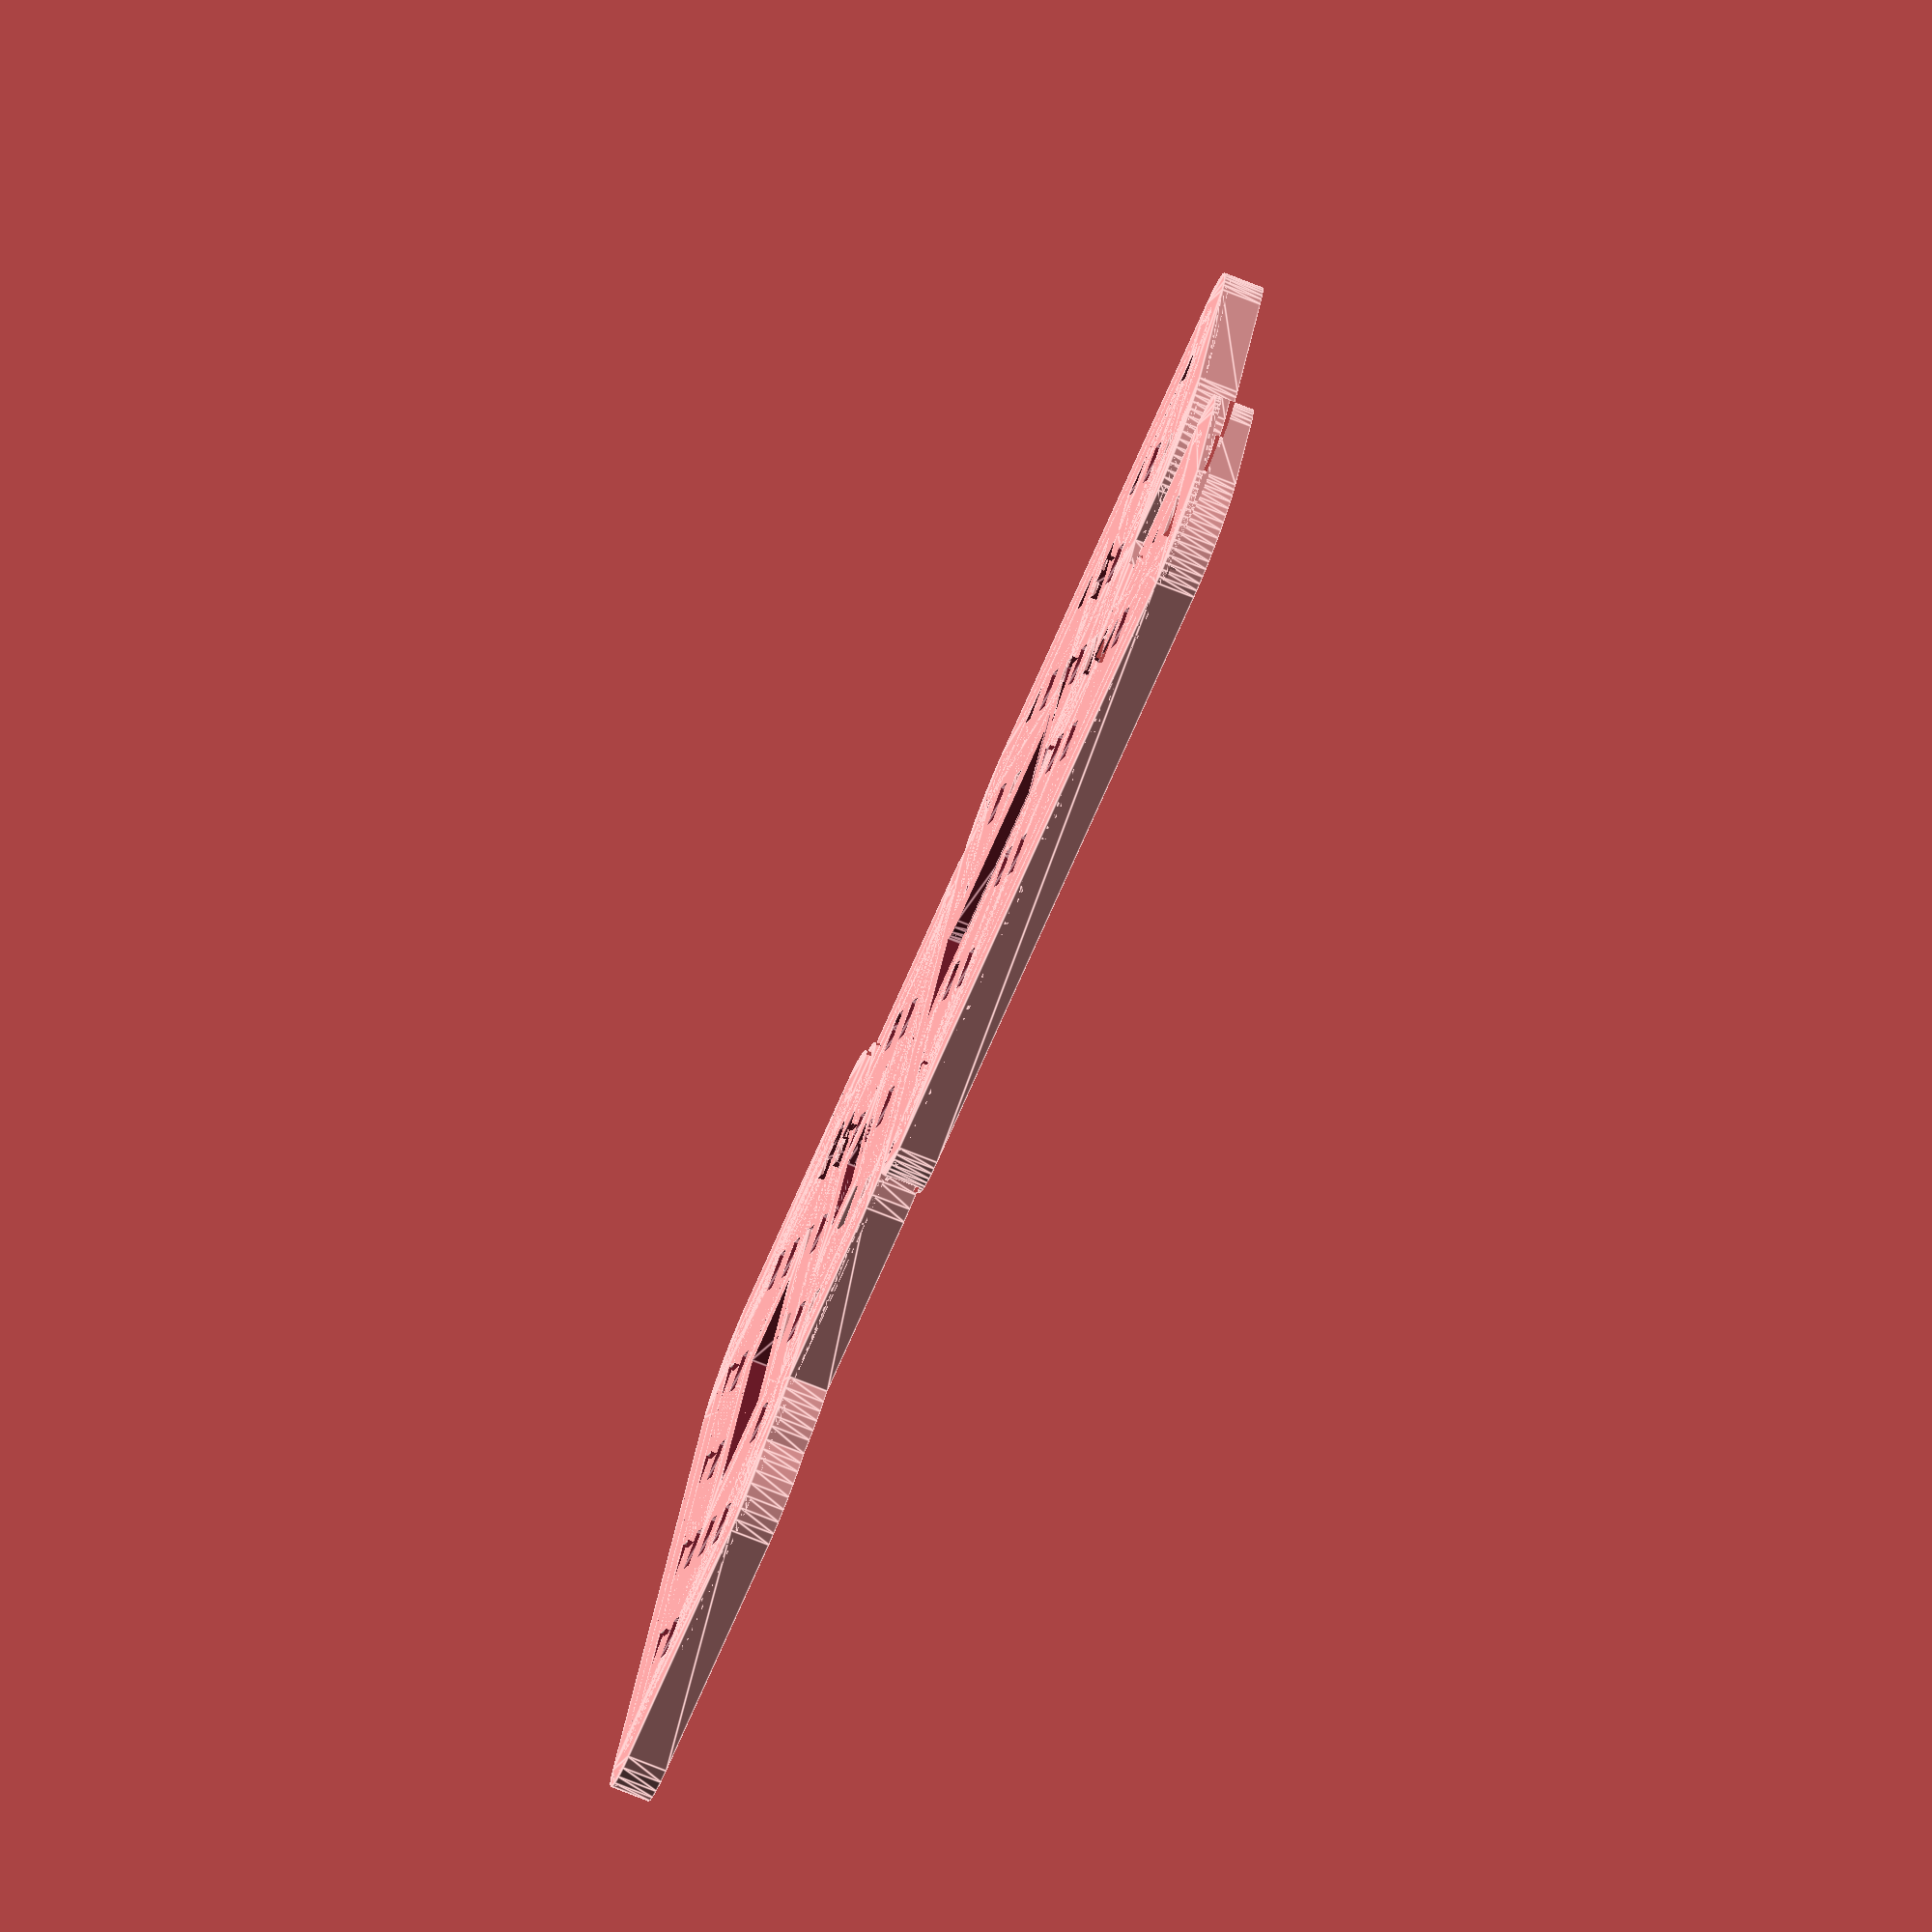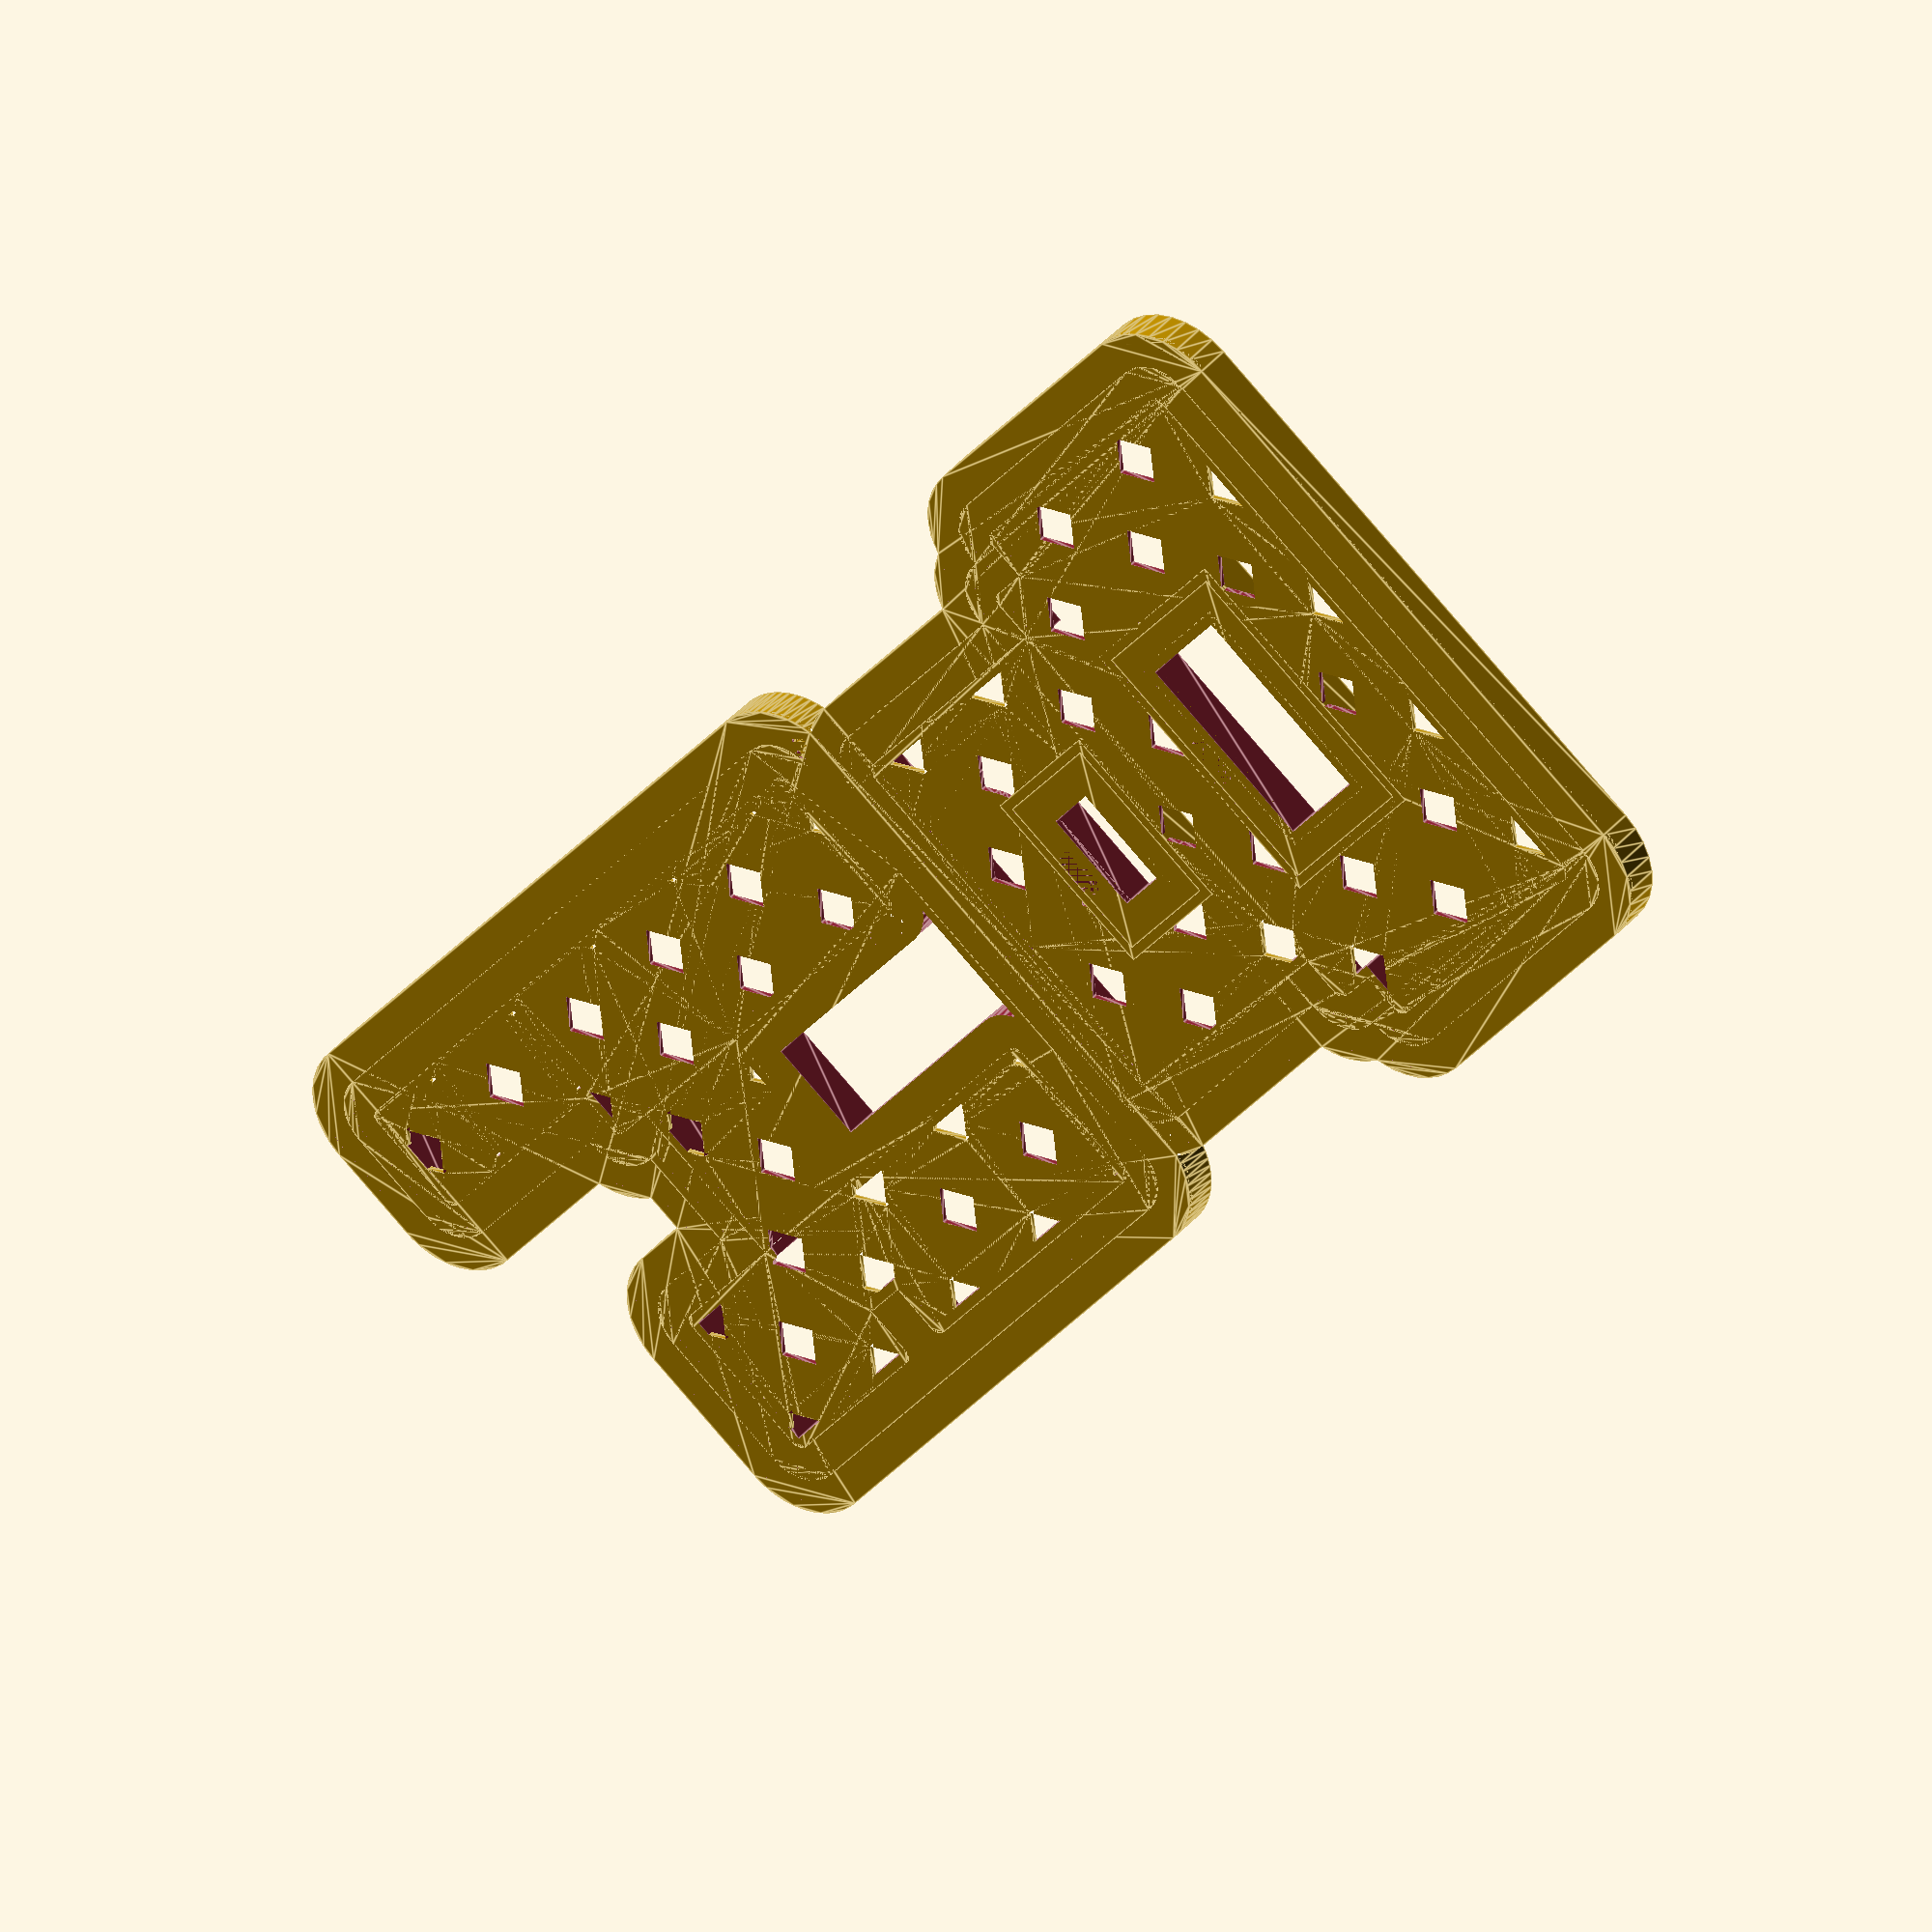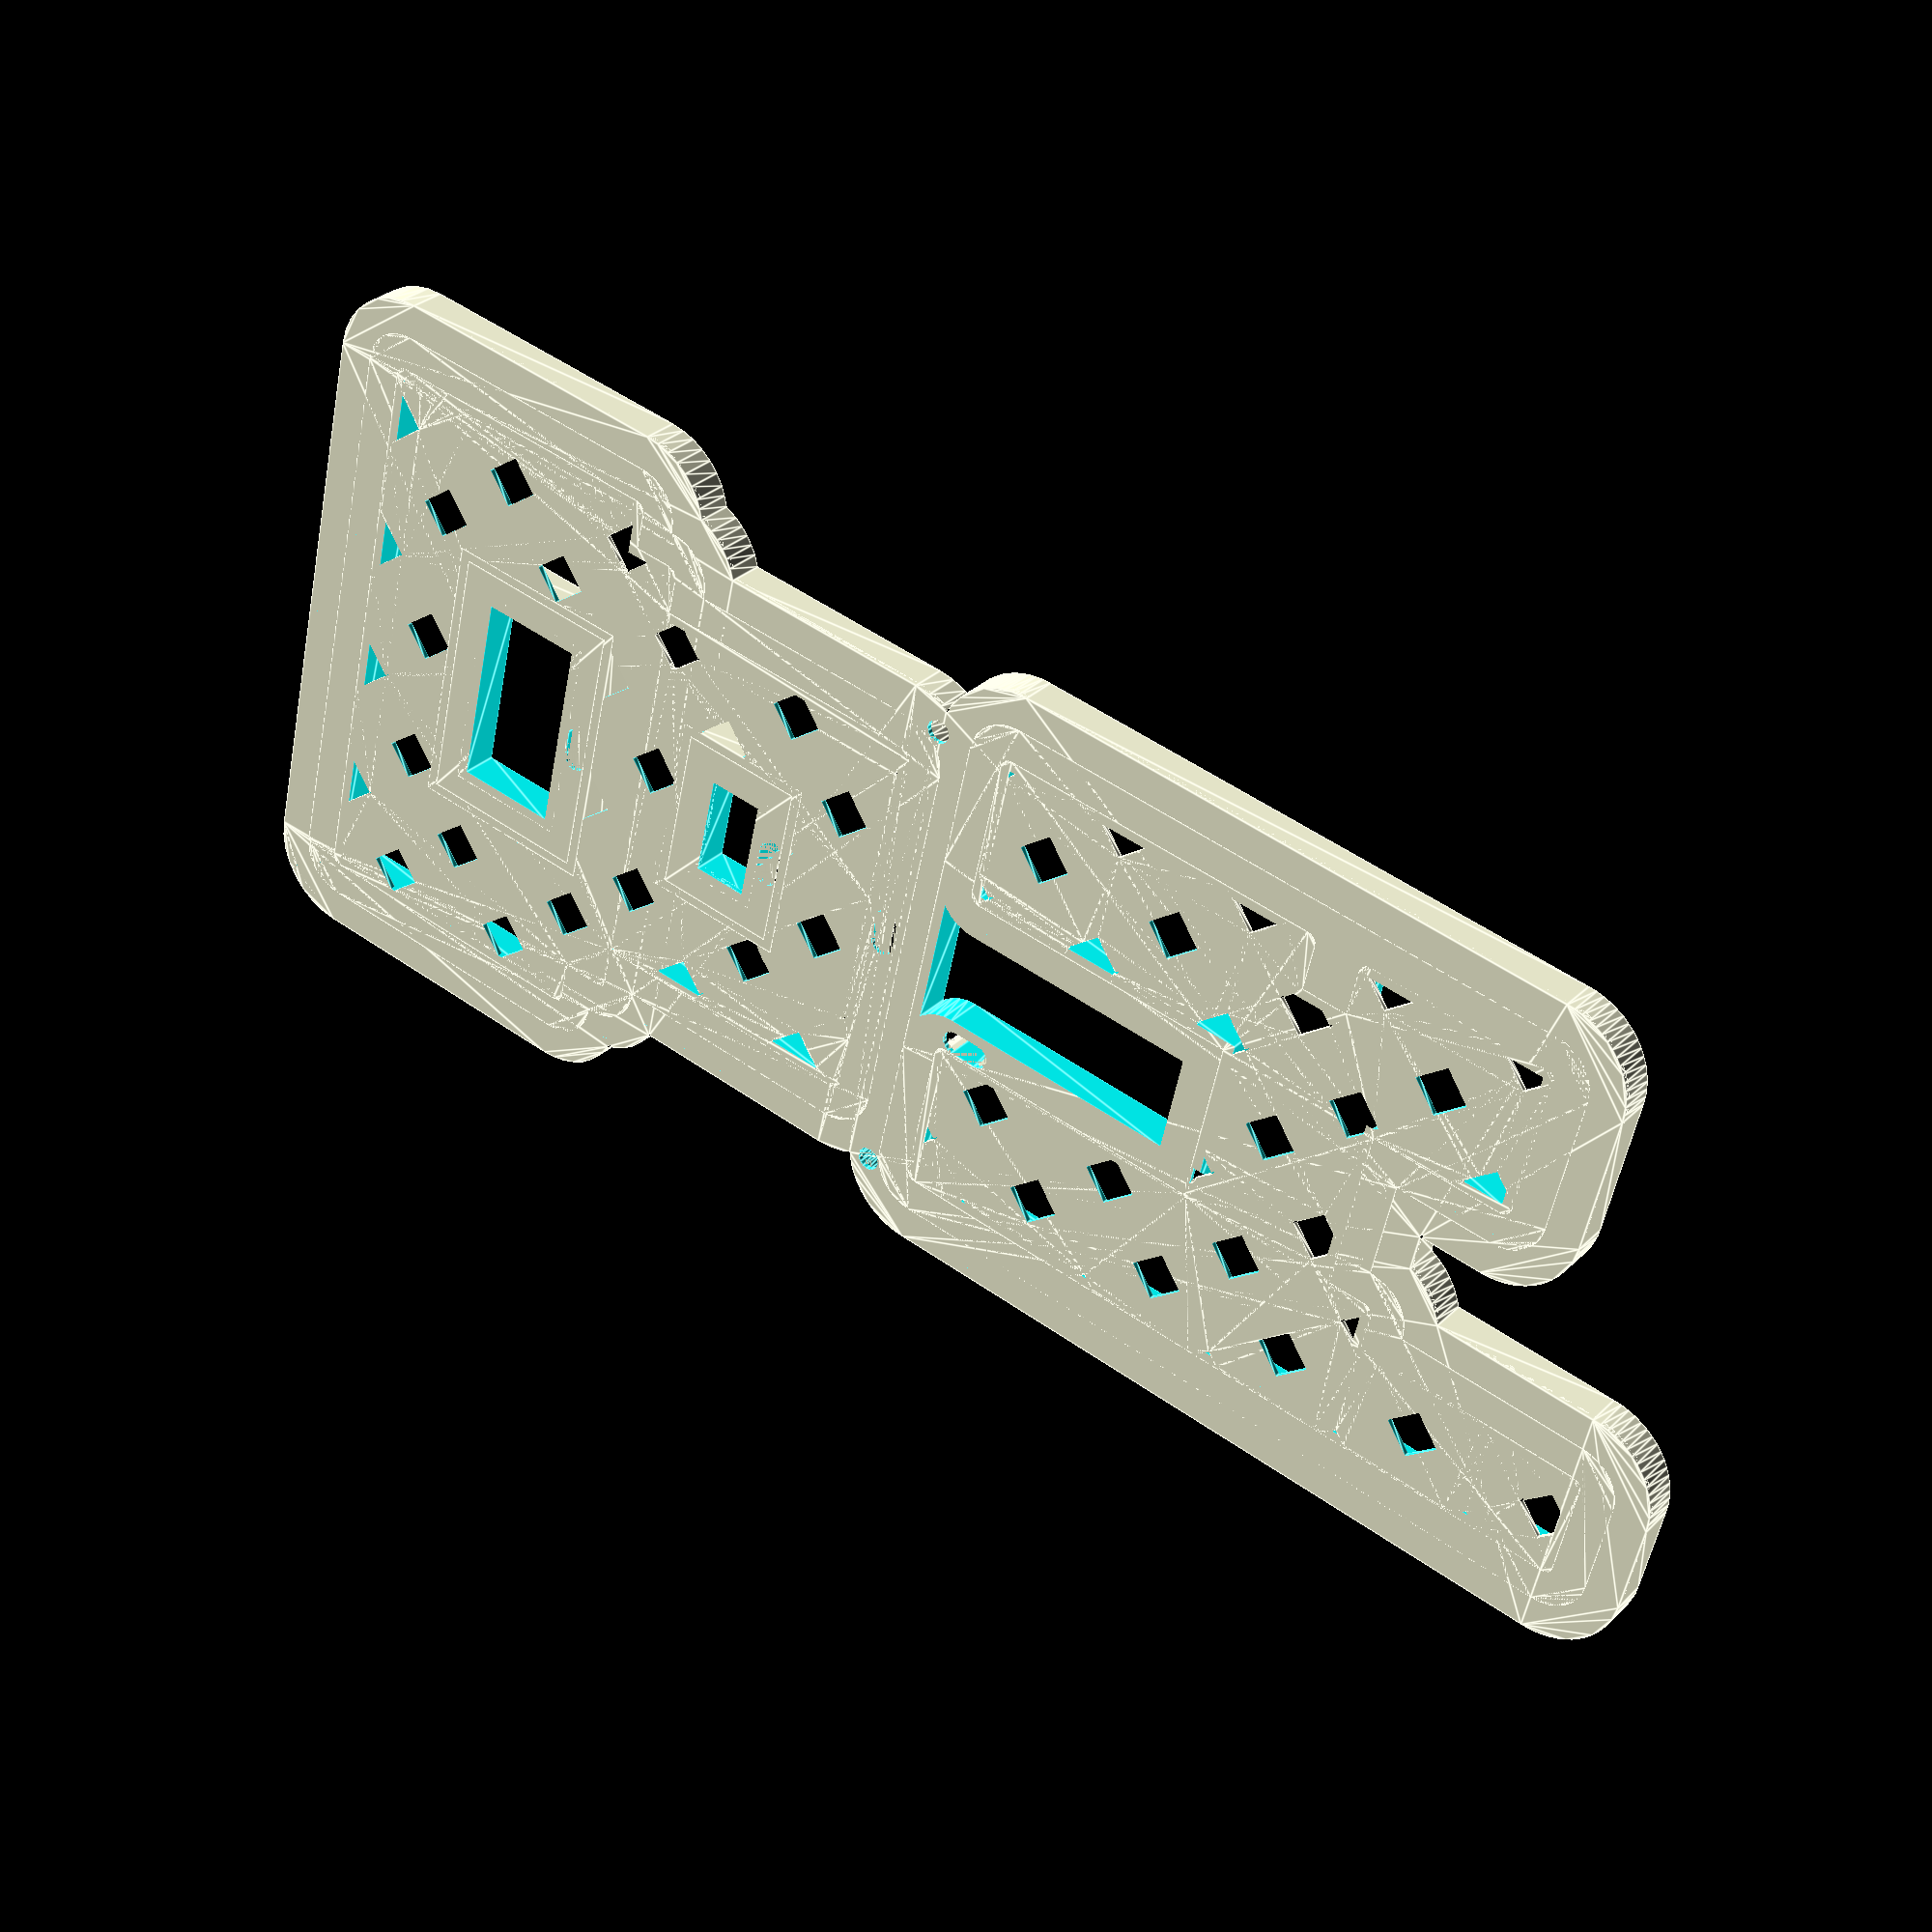
<openscad>
fudge = 0.1;

module outer(h)
{
  scale([25.4/90, -25.4/90, 1]) union()
  {
    difference()
    {
       linear_extrude(height=h)
         polygon([[-88.578375,-298.671729],[-91.553377,-298.570736],[-94.390905,-298.077980],[-97.232171,-297.426471],[-99.953355,-296.390480],[-102.598519,-295.199055],[-105.078375,-293.640482],[-107.454769,-291.967178],[-109.609695,-289.952984],[-111.623887,-287.813444],[-113.297205,-285.452984],[-114.855540,-282.973482],[-116.047215,-280.327988],[-117.083599,-277.605806],[-117.734715,-274.765490],[-118.211794,-271.928677],[-118.297215,-268.952994],[-118.297215,-3.203116],[-118.211524,-0.226038],[-117.734715,2.609381],[-117.083194,5.450592],[-116.047215,8.171879],[-114.855428,10.817796],[-113.297205,13.296876],[-111.623505,15.657665],[-109.609695,17.796874],[-107.454172,19.811453],[-105.078375,21.484371],[-102.598372,23.042949],[-99.953355,24.234372],[-96.828405,25.359371],[-97.984665,27.734371],[-99.672165,33.265617],[-100.234665,38.984363],[-100.234665,74.421847],[-100.234665,118.421827],[-104.172165,120.390577],[-107.057317,122.528308],[-109.734705,124.921825],[-112.022839,127.713684],[-114.047205,130.703072],[-116.141025,135.421820],[-119.786786,137.049186],[-122.828445,138.765569],[-126.462701,141.808770],[-129.703455,145.265564],[-132.158914,149.319570],[-134.109765,153.640561],[-135.172519,158.266121],[-135.672255,162.984306],[-135.672255,269.296757],[-135.109755,275.015506],[-133.422255,280.546753],[-130.703445,285.609251],[-127.047255,290.077988],[-122.609745,293.702996],[-117.547215,296.421737],[-112.015995,298.109231],[-106.297185,298.671729],[106.297185,298.671729],[112.015935,298.109231],[117.547215,296.421737],[122.609715,293.702996],[127.078485,290.077988],[130.703505,285.609251],[133.422255,280.546753],[135.109755,275.015506],[135.672255,269.296757],[135.672255,162.984306],[135.189315,158.266140],[134.140995,153.640561],[132.175174,149.319191],[129.703485,145.265564],[126.463069,141.776826],[122.828475,138.703068],[119.771681,137.001751],[116.109705,135.390569],[114.047205,130.703072],[112.021856,127.729966],[109.734675,124.953075],[107.056627,122.560517],[104.172165,120.421828],[100.265895,118.453078],[100.265895,38.984363],[99.703395,33.265617],[98.015895,27.734371],[96.859635,25.359371],[99.953415,24.234372],[102.598927,23.042544],[105.078435,21.484371],[107.454551,19.811003],[109.609695,17.796874],[111.623944,15.657237],[113.297205,13.296876],[114.855574,10.817492],[116.047215,8.171879],[117.083666,5.449489],[117.734715,2.609381],[118.211614,-0.226555],[118.297215,-3.203116],[118.297215,-123.640562],[118.297215,-148.484298],[118.297215,-215.796769],[118.211906,-218.772737],[117.734715,-221.609264],[117.083295,-224.450340],[116.047215,-227.171762],[114.855247,-229.818048],[113.297205,-232.296759],[111.623887,-234.657204],[109.609695,-236.796759],[107.455147,-238.810491],[105.078435,-240.484256],[102.598466,-242.042829],[99.953415,-243.234254],[97.232134,-244.270245],[94.390905,-244.921755],[91.553467,-245.414570],[88.578375,-245.515504],[35.421975,-245.515504],[32.462614,-245.414510],[29.640705,-244.921755],[26.799476,-244.270237],[24.078195,-243.234254],[21.432457,-242.042323],[18.953175,-240.484256],[16.576384,-238.810173],[14.421915,-236.796759],[12.408510,-234.657980],[10.734405,-232.296759],[9.175541,-229.815907],[7.984395,-227.171762],[6.949012,-224.452234],[6.296895,-221.609264],[5.819681,-218.771863],[5.734395,-215.796769],[5.734395,-192.359278],[-8.265645,-192.359278],[-9.280639,-194.531311],[-10.734405,-196.859278],[-12.408510,-199.220497],[-14.421915,-201.359275],[-16.576373,-203.372696],[-18.953175,-205.046773],[-21.279983,-206.499833],[-23.453205,-207.515521],[-23.453205,-268.952994],[-23.538626,-271.929776],[-24.015705,-274.765490],[-24.667125,-277.606566],[-25.703205,-280.327988],[-26.895173,-282.974272],[-28.453215,-285.452984],[-30.126533,-287.813429],[-32.140725,-289.952984],[-34.295678,-291.967002],[-36.671985,-293.640482],[-39.151954,-295.199055],[-41.797005,-296.390480],[-44.518275,-297.426471],[-47.359515,-298.077980],[-50.181323,-298.570796],[-53.140785,-298.671729]]);
       translate([0, 0, -fudge])
         linear_extrude(height=h+2*fudge)
           polygon([[-90.203385,-294.671732],[-88.578375,-294.671732],[-53.140785,-294.671732],[-50.586026,-294.622507],[-48.140775,-294.171732],[-45.656756,-293.632536],[-43.297005,-292.702982],[-40.992649,-291.716947],[-38.859495,-290.359234],[-36.786457,-288.917076],[-34.953225,-287.140485],[-33.192142,-285.307087],[-31.765725,-283.234237],[-30.392741,-281.102027],[-29.390715,-278.796739],[-28.461120,-276.452534],[-27.921945,-273.984242],[-27.471176,-271.524462],[-27.421965,-268.952994],[-27.421965,-204.859273],[-25.578195,-204.109273],[-23.273321,-203.122828],[-21.140685,-201.765524],[-19.067332,-200.322871],[-17.234415,-198.546775],[-15.473951,-196.713907],[-14.046915,-194.640527],[-12.673391,-192.506724],[-11.671905,-190.203029],[-10.953165,-188.359280],[9.703155,-188.359280],[9.703155,-215.796769],[9.752111,-218.367180],[10.203165,-220.828016],[10.742809,-223.297666],[11.671905,-225.640513],[12.673403,-227.944207],[14.046915,-230.078011],[15.473951,-232.151390],[17.234415,-233.984259],[19.067344,-235.760355],[21.140685,-237.203008],[23.273321,-238.560312],[25.578195,-239.546757],[27.937958,-240.476304],[30.421965,-241.015507],[32.867228,-241.466281],[35.421975,-241.515506],[88.578375,-241.515506],[91.148775,-241.466393],[93.609645,-241.015507],[96.093675,-240.476304],[98.453415,-239.546757],[100.757760,-238.560722],[102.890925,-237.203008],[104.964263,-235.760659],[106.797165,-233.984259],[108.558263,-232.150862],[109.984695,-230.078011],[111.357679,-227.945801],[112.359705,-225.640513],[113.289308,-223.296308],[113.828445,-220.828016],[114.279319,-218.367591],[114.328455,-215.796769],[114.328455,-148.484298],[114.328455,-123.640562],[114.328455,-3.203116],[114.279150,-0.631648],[113.828445,1.828132],[113.289589,4.295690],[112.359705,6.640629],[111.357904,8.945429],[109.984695,11.078127],[108.558308,13.150883],[106.797165,14.984375],[104.963824,16.761013],[102.890925,18.203123],[100.758086,19.576135],[98.453415,20.578122],[96.093439,21.492138],[93.609645,22.015622],[90.328395,22.546872],[92.956983,26.234139],[94.897043,30.327074],[96.099653,34.693969],[96.515895,39.203113],[96.515895,121.171825],[99.421064,122.334393],[102.155688,123.851469],[104.688007,125.689987],[106.986263,127.816878],[109.018694,130.199074],[110.753543,132.803509],[112.159050,135.597113],[113.203455,138.546819],[117.092696,139.991078],[120.698074,142.045169],[123.931150,144.646959],[126.703485,147.734313],[128.931769,151.233766],[130.567988,155.045847],[131.576648,159.069346],[131.922255,163.203056],[131.922255,269.515508],[131.418798,274.510878],[129.952451,279.314915],[127.595999,283.750496],[124.422225,287.640496],[120.532222,290.814259],[116.096636,293.170704],[111.292585,294.637046],[106.297185,295.140501],[-106.297185,295.140501],[-111.292564,294.637046],[-116.096625,293.170704],[-120.532226,290.814259],[-124.422225,287.640496],[-127.595577,283.750496],[-129.951326,279.314915],[-131.417533,274.510878],[-131.922255,269.515508],[-131.922255,163.203056],[-131.572850,159.077157],[-130.563034,155.062417],[-128.928128,151.258624],[-126.703455,147.765563],[-123.937279,144.681634],[-120.712147,142.080536],[-117.115485,140.025078],[-113.234715,138.578067],[-112.190909,135.614980],[-110.782840,132.808809],[-109.042646,130.193009],[-107.002466,127.801038],[-104.694440,125.666353],[-102.150705,123.822410],[-99.403400,122.302665],[-96.484665,121.140577],[-96.484665,74.640597],[-96.484665,39.203113],[-96.061429,34.691724],[-94.851079,30.323969],[-92.902824,26.231726],[-90.265875,22.546872],[-93.609645,22.015622],[-96.093416,21.492138],[-98.453415,20.578122],[-100.757554,19.576450],[-102.890985,18.203123],[-104.963486,16.761385],[-106.797195,14.984375],[-108.557974,13.151198],[-109.984695,11.078127],[-111.357825,8.945654],[-112.359705,6.640629],[-113.289281,4.296489],[-113.828415,1.828132],[-114.279026,-0.631513],[-114.328395,-3.203116],[-114.328395,-268.952994],[-114.279397,-271.523817],[-113.828415,-273.984242],[-113.289619,-276.451971],[-112.359705,-278.796739],[-111.357904,-281.101433],[-109.984695,-283.234237],[-108.558277,-285.307087],[-106.797195,-287.140485],[-104.963925,-288.917249],[-102.890985,-290.359234],[-100.757666,-291.716947],[-98.453415,-292.702982],[-96.093652,-293.632536],[-93.609645,-294.171732],[-90.203385,-294.671732]]);
    }
  }
}

module separator(h)
{
  scale([25.4/90, -25.4/90, 1]) union()
  {
    difference()
    {
       linear_extrude(height=h)
         polygon([[-88.594020,-285.812367],[-91.875300,-285.468619],[-95.031540,-284.499868],[-97.937790,-282.968619],[-100.500300,-280.874869],[-102.562830,-278.312371],[-104.125320,-275.437372],[-105.094020,-272.281125],[-105.406620,-268.999877],[-105.406620,-3.249999],[-105.094020,0.031250],[-104.125320,3.187498],[-102.562830,6.093747],[-100.500300,8.624996],[-97.937790,10.718745],[-95.031540,12.281244],[-91.875300,13.218744],[-88.594020,13.562494],[-40.375140,13.562494],[-40.375140,13.593744],[41.406360,13.593744],[41.406360,13.562494],[70.843920,13.562494],[88.562730,13.562494],[91.843980,13.218744],[95.000250,12.281244],[97.906500,10.718745],[100.469010,8.624996],[102.531510,6.093747],[104.094030,3.187498],[105.062790,0.031250],[105.375270,-3.249999],[105.375270,-123.687444],[105.375270,-148.531180],[105.375270,-215.843651],[105.062790,-219.124899],[104.094030,-222.281147],[102.531510,-225.156145],[100.469010,-227.718643],[97.906500,-229.812393],[95.000250,-231.343642],[91.843980,-232.312393],[88.562730,-232.656141],[35.406330,-232.656141],[32.125080,-232.312393],[29.000070,-231.343642],[26.093790,-229.812393],[23.531280,-227.718643],[21.437550,-225.156145],[19.906290,-222.281147],[18.937530,-219.124899],[18.625020,-215.843651],[18.625020,-179.499918],[-18.656340,-179.499918],[-18.656340,-180.406167],[-18.968820,-183.687415],[-19.937580,-186.843663],[-21.468840,-189.718661],[-23.562600,-192.281160],[-26.125110,-194.374910],[-29.031360,-195.906158],[-32.156370,-196.874909],[-35.437620,-197.218660],[-36.375120,-197.218660],[-36.375120,-268.999877],[-36.687630,-272.281125],[-37.656390,-275.437372],[-39.187650,-278.312371],[-41.281380,-280.874869],[-43.843890,-282.968619],[-46.750170,-284.499868],[-49.875180,-285.468619],[-53.156430,-285.812367],[-88.594020,-285.812367]]);
       translate([0, 0, -fudge])
         linear_extrude(height=h+2*fudge)
           polygon([[-88.594020,-281.749870],[-53.156430,-281.749870],[-50.591045,-281.486628],[-48.202280,-280.740885],[-46.041187,-279.563821],[-44.158819,-278.006613],[-42.606227,-276.120436],[-41.434463,-273.956470],[-40.694580,-271.565891],[-40.437630,-268.999877],[-40.437630,-193.156161],[-35.437620,-193.156161],[-32.872240,-192.892913],[-30.483480,-192.147167],[-28.322392,-190.970101],[-26.440028,-189.412892],[-24.887440,-187.526717],[-23.715680,-185.362753],[-22.975799,-182.972177],[-22.718850,-180.406167],[-22.718850,-175.437419],[22.687530,-175.437419],[22.687530,-215.843651],[22.944480,-218.409665],[23.684363,-220.800244],[24.856127,-222.964211],[26.408719,-224.850387],[28.291087,-226.407596],[30.452180,-227.584660],[32.840945,-228.330402],[35.406330,-228.593645],[88.562730,-228.593645],[91.062285,-228.347618],[93.443105,-227.625085],[95.638186,-226.453777],[97.580529,-224.861422],[99.172888,-222.919085],[100.344200,-220.724010],[101.066734,-218.343198],[101.312760,-215.843651],[101.312760,-148.531180],[101.312760,-123.687444],[101.312760,-3.249999],[101.066734,-0.750451],[100.344200,1.630360],[99.172889,3.825435],[97.580529,5.767773],[95.638186,7.360128],[93.443105,8.531436],[91.062286,9.253969],[88.562730,9.499995],[70.843920,9.499995],[35.406330,9.499995],[32.840945,9.236753],[30.452180,8.491010],[28.291087,7.313946],[26.408719,5.756737],[24.856127,3.870561],[23.684363,1.706595],[22.944480,-0.683984],[22.687530,-3.249999],[22.687530,-96.781206],[-22.718850,-96.781206],[-22.718850,-3.249999],[-22.975799,-0.683988],[-23.715680,1.706588],[-24.887440,3.870552],[-26.440028,5.756727],[-28.322392,7.313936],[-30.483480,8.491002],[-32.872240,9.236747],[-35.437620,9.499995],[-88.594020,9.499995],[-91.093571,9.253964],[-93.474386,8.531428],[-95.669462,7.360117],[-97.611800,5.767762],[-99.204155,3.825426],[-100.375463,1.630353],[-101.097995,-0.750455],[-101.344020,-3.249999],[-101.344020,-268.999877],[-101.097995,-271.499420],[-100.375463,-273.880229],[-99.204155,-276.075301],[-97.611800,-278.017637],[-95.669462,-279.609992],[-93.474385,-280.781303],[-91.093571,-281.503839],[-88.594020,-281.749870]]);
       translate([0, 0, -fudge])
         linear_extrude(height=h+2*fudge)
           polygon([[-18.656340,-92.718706],[18.625020,-92.718706],[18.625020,-3.249999],[18.937530,0.031250],[19.906290,3.187498],[21.437550,6.093747],[23.531280,8.624996],[24.593790,9.562495],[-24.625080,9.562495],[-23.562600,8.624996],[-21.468840,6.093747],[-19.937580,3.187498],[-18.968820,0.031250],[-18.656340,-3.249999],[-18.656340,-92.718706]]);
    }
    difference()
    {
       linear_extrude(height=h)
         polygon([[-70.875240,22.406240],[-74.205622,22.744472],[-77.307500,23.709099],[-80.114560,25.233804],[-82.560484,27.252274],[-84.578959,29.698191],[-86.103669,32.505241],[-87.068298,35.607110],[-87.406530,38.937481],[-87.406530,74.374965],[-87.406530,128.687441],[-88.594020,128.687441],[-91.924407,129.025668],[-95.026290,129.990291],[-97.833354,131.514995],[-100.279284,133.533464],[-102.297763,135.979382],[-103.822476,138.786435],[-104.787107,141.888306],[-105.125340,145.218681],[-105.125340,146.406182],[-106.312830,146.406182],[-109.643207,146.744420],[-112.745081,147.709050],[-115.552135,149.233757],[-117.998055,151.252227],[-120.016526,153.698143],[-121.541232,156.505191],[-122.505858,159.607056],[-122.844090,162.937423],[-122.844090,269.249875],[-122.526514,272.493487],[-121.590906,275.583495],[-120.073142,278.433042],[-118.009100,280.955269],[-115.490772,283.024070],[-112.644090,284.547214],[-109.555846,285.488660],[-106.312830,285.812367],[106.281540,285.812367],[109.529053,285.494020],[112.622412,284.556201],[115.474460,283.034958],[117.998044,280.966339],[120.066670,278.442764],[121.587919,275.590725],[122.525741,272.497377],[122.844090,269.249875],[122.844090,162.937423],[122.520388,159.694412],[121.578943,156.606172],[120.055796,153.759494],[117.986988,151.241168],[115.464750,149.177127],[112.615191,147.659365],[109.525168,146.723757],[106.281540,146.406182],[105.125280,146.406182],[105.125280,145.218681],[104.801578,141.975670],[103.860133,138.887430],[102.336986,136.040752],[100.268178,133.522426],[97.745940,131.458385],[94.896381,129.940623],[91.806358,129.005015],[88.562730,128.687441],[87.406470,128.687441],[87.406470,127.499939],[87.406470,38.937481],[87.068238,35.607110],[86.103609,32.505241],[84.578899,29.698191],[82.560424,27.252274],[80.114500,25.233804],[77.307440,23.709099],[74.205562,22.744472],[70.875180,22.406240],[-70.875240,22.406240],[-70.875240,22.406240]]);
       translate([0, 0, -fudge])
         linear_extrude(height=h+2*fudge)
           polygon([[-70.812720,26.343739],[70.812690,26.343739],[75.718950,27.343737],[75.750180,27.343737],[79.718970,30.031236],[79.781460,30.031236],[79.781460,30.093735],[82.468950,34.124984],[82.531470,34.124984],[82.468950,34.124984],[83.468970,38.999982],[83.468970,127.499939],[83.468970,132.624939],[88.562730,132.624939],[93.375240,133.624938],[93.375240,133.593687],[93.375240,133.624938],[97.469010,136.374936],[97.469010,136.312437],[97.469010,136.374936],[100.187760,140.437435],[100.219020,140.406184],[100.187760,140.468686],[101.156520,145.281183],[101.156520,150.343681],[106.281540,150.343681],[111.094050,151.343680],[111.094050,151.312429],[111.094050,151.343680],[115.187820,154.093678],[115.187820,154.031179],[115.187820,154.093678],[117.906570,158.156177],[117.937800,158.124926],[117.906570,158.187425],[118.875330,162.999925],[118.875330,269.218624],[117.906570,274.031124],[117.906570,274.062372],[117.937800,274.031124],[117.937800,274.062372],[117.906570,274.062372],[115.187820,278.156122],[111.094050,280.874869],[111.094050,280.906120],[111.094050,280.874869],[111.062790,280.874869],[106.281540,281.843620],[-106.250340,281.843620],[-111.094050,280.874869],[-111.125340,280.906120],[-111.125340,280.874869],[-115.156650,278.156122],[-115.187850,278.156122],[-117.906660,274.093623],[-118.906680,269.249875],[-118.906680,162.999925],[-117.937860,158.156177],[-117.969060,158.124926],[-117.906660,158.124926],[-115.219050,154.093678],[-115.219050,154.031179],[-115.219050,154.093678],[-111.125340,151.343680],[-111.125340,151.312429],[-111.125340,151.343680],[-111.094050,151.343680],[-106.250340,150.343681],[-101.187810,150.343681],[-101.187810,145.281183],[-100.187820,140.406184],[-100.250310,140.406184],[-100.187820,140.406184],[-97.500300,136.374936],[-97.500300,136.312437],[-97.500300,136.374936],[-93.406530,133.624938],[-93.406530,133.593687],[-93.406530,133.624938],[-93.375300,133.624938],[-88.531530,132.624939],[-83.469000,132.624939],[-83.469000,74.374965],[-83.469000,38.999982],[-82.469010,34.124984],[-82.531500,34.124984],[-82.469010,34.124984],[-79.781490,30.093735],[-79.781490,30.031236],[-79.719000,30.031236],[-75.750240,27.343737],[-75.718980,27.343737],[-70.812720,26.343739]]);
       translate([0, 0, -fudge])
         linear_extrude(height=h+2*fudge)
           polygon([[-22.843830,86.968710],[-22.843830,114.906197],[22.843800,114.906197],[22.843800,86.968710],[-22.843830,86.968710]]);
       translate([0, 0, -fudge])
         linear_extrude(height=h+2*fudge)
           polygon([[-18.906330,90.937456],[18.875040,90.937456],[18.875040,110.968699],[-18.906330,110.968699],[-18.906330,90.937456]]);
       translate([0, 0, -fudge])
         linear_extrude(height=h+2*fudge)
           polygon([[-40.562640,175.531168],[-40.562640,221.218646],[40.562580,221.218646],[40.562580,175.531168],[-40.562640,175.531168]]);
       translate([0, 0, -fudge])
         linear_extrude(height=h+2*fudge)
           polygon([[-36.593880,179.499918],[36.593820,179.499918],[36.593820,217.281150],[-36.593880,217.281150],[-36.593880,179.499918]]);
    }
  }
}

module inner(h)
{
  scale([25.4/90, -25.4/90, 1]) union()
  {
    difference()
    {
       linear_extrude(height=h)
         polygon([[-70.859610,35.249983],[-72.259154,35.527686],[-73.445643,36.320202],[-74.238160,37.506689],[-74.515860,38.906230],[-74.515860,74.343714],[-74.515860,141.531184],[-88.578390,141.531184],[-89.977944,141.808878],[-91.164443,142.601392],[-91.956967,143.787883],[-92.234670,145.187431],[-92.234670,159.249926],[-106.297200,159.249926],[-107.696735,159.527637],[-108.883214,160.320156],[-109.675723,161.506639],[-109.953420,162.906172],[-109.953420,269.218624],[-109.675724,270.618158],[-108.883215,271.804643],[-107.696736,272.597162],[-106.297200,272.874874],[106.297170,272.874874],[107.696715,272.597171],[108.883204,271.804653],[109.675721,270.618165],[109.953420,269.218624],[109.953420,162.906172],[109.675720,161.506632],[108.883203,160.320145],[107.696714,159.527628],[106.297170,159.249926],[92.234610,159.249926],[92.234610,145.187431],[91.956910,143.787890],[91.164393,142.601403],[89.977904,141.808886],[88.578360,141.531184],[74.547060,141.531184],[74.547060,127.468689],[74.547060,38.906230],[74.269360,37.506689],[73.476843,36.320202],[72.290354,35.527686],[70.890810,35.249983],[-70.859610,35.249983],[-70.859610,35.249983]]);
       translate([0, 0, -fudge])
         linear_extrude(height=h+2*fudge)
           polygon([[-70.859610,38.906230],[70.890810,38.906230],[70.890810,127.468689],[70.890810,145.187431],[88.578360,145.187431],[88.578360,162.906172],[106.297170,162.906172],[106.297170,269.218624],[-106.297200,269.218624],[-106.297200,162.906172],[-88.578390,162.906172],[-88.578390,145.187431],[-70.859610,145.187431],[-70.859610,74.343714],[-70.859610,38.906230]]);
       translate([0, 0, -fudge])
         linear_extrude(height=h+2*fudge)
           polygon([[-35.421990,74.343714],[-35.421990,127.468689],[35.453220,127.468689],[35.453220,74.343714],[-35.421990,74.343714]]);
       translate([0, 0, -fudge])
         linear_extrude(height=h+2*fudge)
           polygon([[-31.765740,77.999963],[31.796940,77.999963],[31.796940,123.812442],[-31.765740,123.812442],[-31.765740,77.999963]]);
       translate([0, 0, -fudge])
         linear_extrude(height=h+2*fudge)
           polygon([[-53.140800,162.906172],[-53.140800,233.781140],[53.172000,233.781140],[53.172000,162.906172],[-53.140800,162.906172]]);
       translate([0, 0, -fudge])
         linear_extrude(height=h+2*fudge)
           polygon([[-49.484550,166.562422],[49.515750,166.562422],[49.515750,230.124893],[-49.484550,230.124893],[-49.484550,166.562422]]);
    }
    difference()
    {
       linear_extrude(height=h)
         polygon([[-88.984650,-272.874874],[-90.360192,-272.470285],[-91.461558,-271.623080],[-92.191664,-270.440835],[-92.453430,-269.031128],[-92.453430,-3.281250],[-92.149617,-1.786234],[-91.325679,-0.565235],[-90.104672,0.258694],[-88.609650,0.562499],[-35.453250,0.562499],[-33.973738,0.277134],[-32.717029,-0.554168],[-31.875575,-1.804102],[-31.578240,-3.281250],[-31.578240,-105.718701],[31.578180,-105.718701],[31.578180,-3.281250],[31.881993,-1.786234],[32.705931,-0.565235],[33.926938,0.258694],[35.421960,0.562499],[70.859550,0.562499],[88.578360,0.562499],[90.057872,0.277134],[91.314581,-0.554168],[92.156035,-1.804102],[92.453370,-3.281250],[92.453370,-123.718695],[92.156034,-125.195842],[91.314581,-126.445775],[90.057871,-127.277077],[88.578360,-127.562441],[71.047050,-127.562441],[71.047050,-144.718685],[88.578360,-144.718685],[90.057871,-145.004049],[91.314581,-145.835351],[92.156034,-147.085284],[92.453370,-148.562431],[92.453370,-215.874902],[92.156034,-217.352049],[91.314581,-218.601982],[90.057871,-219.433284],[88.578360,-219.718648],[35.421960,-219.718648],[33.926939,-219.414844],[32.705931,-218.590915],[31.881993,-217.369917],[31.578180,-215.874902],[31.578180,-166.562425],[-31.578240,-166.562425],[-31.578240,-180.437418],[-31.875576,-181.914565],[-32.717029,-183.164498],[-33.973739,-183.995800],[-35.453250,-184.281164],[-49.297050,-184.281164],[-49.297050,-269.031128],[-49.594386,-270.508275],[-50.435839,-271.758208],[-51.692549,-272.589510],[-53.172060,-272.874874],[-88.609650,-272.874874],[-88.984650,-272.874874]]);
       translate([0, 0, -fudge])
         linear_extrude(height=h+2*fudge)
           polygon([[-88.609650,-269.031128],[-53.172060,-269.031128],[-53.172060,-180.437418],[-35.453250,-180.437418],[-35.453250,-162.718676],[35.421960,-162.718676],[35.421960,-215.874902],[88.578360,-215.874902],[88.578360,-148.562431],[67.203300,-148.562431],[67.203300,-123.718695],[88.578360,-123.718695],[88.578360,-3.281250],[70.859550,-3.281250],[35.421960,-3.281250],[35.421960,-109.562450],[-35.453250,-109.562450],[-35.453250,-3.281250],[-88.609650,-3.281250],[-88.609650,-269.031128]]);
    }
  }
}

module eight_inner(h)
{
  scale([25.4/90, -25.4/90, 1]) union()
  {
    difference()
    {
       linear_extrude(height=h)
         polygon([[-40.562616,21.437490],[-40.562616,67.124969],[40.562616,67.124969],[40.562616,21.437490],[-40.562616,21.437490]]);
       translate([0, 0, -fudge])
         linear_extrude(height=h+2*fudge)
           polygon([[-36.593855,25.406238],[36.593855,25.406238],[36.593855,63.187471],[-36.593855,63.187471],[-36.593855,25.406238]]);
    }
    difference()
    {
       linear_extrude(height=h)
         polygon([[-22.843816,-67.124969],[-22.843816,-39.187482],[22.843816,-39.187482],[22.843816,-67.124969],[-22.843816,-67.124969]]);
       translate([0, 0, -fudge])
         linear_extrude(height=h+2*fudge)
           polygon([[-18.906304,-63.156221],[18.875054,-63.156221],[18.875054,-43.124980],[-18.906304,-43.124980],[-18.906304,-63.156221]]);
    }
  }
}

module eight_outer(h)
{
  scale([25.4/90, -25.4/90, 1]) union()
  {
    difference()
    {
       linear_extrude(height=h)
         polygon([[-53.156403,8.843746],[-53.156403,79.718719],[53.156403,79.718719],[53.156403,8.843746],[-53.156403,8.843746]]);
       translate([0, 0, -fudge])
         linear_extrude(height=h+2*fudge)
           polygon([[-49.500141,12.499983],[49.500144,12.499983],[49.500144,76.062451],[-49.500141,76.062451],[-49.500141,12.499983]]);
    }
    difference()
    {
       linear_extrude(height=h)
         polygon([[-35.437602,-79.718719],[-35.437602,-26.593756],[35.437602,-26.593756],[35.437602,-79.718719],[-35.437602,-79.718719]]);
       translate([0, 0, -fudge])
         linear_extrude(height=h+2*fudge)
           polygon([[-31.781340,-76.062481],[31.781343,-76.062481],[31.781343,-30.249994],[-31.781340,-30.249994],[-31.781340,-76.062481]]);
    }
  }
}

module eight_base(h)
{
  scale([25.4/90, -25.4/90, 1]) union()
  {
    difference()
    {
       linear_extrude(height=h)
         polygon([[-31.781341,-76.062466],[-31.781341,-30.249979],[31.781342,-30.249979],[31.781342,-76.062466],[-31.781341,-76.062466]]);
       translate([0, 0, -fudge])
         linear_extrude(height=h+2*fudge)
           polygon([[-18.906304,-63.156209],[18.875054,-63.156209],[18.875054,-43.124976],[-18.906304,-43.124976],[-18.906304,-63.156209]]);
    }
    difference()
    {
       linear_extrude(height=h)
         polygon([[-49.500142,12.499998],[-49.500142,76.062466],[49.500143,76.062466],[49.500143,12.499998],[-49.500142,12.499998]]);
       translate([0, 0, -fudge])
         linear_extrude(height=h+2*fudge)
           polygon([[-40.562618,21.437509],[40.562615,21.437509],[40.562615,67.124986],[-40.562617,67.124986],[-40.562617,21.437509]]);
    }
  }
}

module base(h)
{
  scale([25.4/90, -25.4/90, 1]) union()
  {
    difference()
    {
       linear_extrude(height=h)
         polygon([[-88.578377,-298.671728],[-91.553372,-298.570734],[-94.390893,-298.077978],[-97.232192,-297.426469],[-99.953409,-296.390479],[-102.598570,-295.199053],[-105.078423,-293.640480],[-107.454789,-291.967176],[-109.609686,-289.952982],[-111.623879,-287.813443],[-113.297197,-285.452984],[-114.855531,-282.973481],[-116.047205,-280.327987],[-117.083591,-277.605805],[-117.734709,-274.765489],[-118.211789,-271.928675],[-118.297211,-268.952992],[-118.297211,-3.203123],[-118.211519,-0.226045],[-117.734709,2.609374],[-117.083186,5.450585],[-116.047205,8.171871],[-114.855418,10.817788],[-113.297197,13.296868],[-111.623496,15.657657],[-109.609686,17.796866],[-107.454193,19.811443],[-105.078423,21.484364],[-102.598424,23.042941],[-99.953409,24.234363],[-96.828400,25.359362],[-97.984653,27.734361],[-99.672158,33.265609],[-100.234660,38.984356],[-100.234660,74.421838],[-100.234660,118.421817],[-104.172171,120.390566],[-107.057312,122.528300],[-109.734687,124.921813],[-112.022827,127.713673],[-114.047199,130.703061],[-116.140955,135.421808],[-119.786765,137.049177],[-122.828474,138.765557],[-126.462735,141.808761],[-129.703493,145.265553],[-132.158928,149.319548],[-134.109756,153.640549],[-135.172517,158.266106],[-135.672260,162.984295],[-135.672260,269.296742],[-135.109759,275.015489],[-133.422254,280.546737],[-130.703496,285.609234],[-127.047236,290.077982],[-122.609723,293.702980],[-117.547209,296.421729],[-112.015943,298.109228],[-106.297177,298.671728],[106.297177,298.671728],[112.015943,298.109228],[117.547209,296.421729],[122.609723,293.702980],[127.078486,290.077982],[130.703496,285.609234],[133.422254,280.546737],[135.109759,275.015489],[135.672260,269.296742],[135.672260,162.984295],[135.189324,158.266128],[134.141006,153.640549],[132.175184,149.319176],[129.703493,145.265553],[126.463069,141.776814],[122.828474,138.703057],[119.771678,137.001729],[116.109705,135.390558],[114.047199,130.703061],[112.021859,127.729962],[109.734687,124.953063],[107.056637,122.560506],[104.172171,120.421816],[100.265910,118.453067],[100.265910,38.984356],[99.703408,33.265609],[98.015903,27.734361],[96.859650,25.359362],[99.953409,24.234363],[102.598919,23.042536],[105.078423,21.484364],[107.454541,19.810993],[109.609686,17.796866],[111.623932,15.657230],[113.297197,13.296868],[114.855565,10.817485],[116.047205,8.171871],[117.083659,5.449482],[117.734709,2.609374],[118.211609,-0.226562],[118.297211,-3.203123],[118.297211,-123.640564],[118.297211,-148.484302],[118.297211,-215.796769],[118.211902,-218.772737],[117.734709,-221.609266],[117.083288,-224.450341],[116.047205,-227.171763],[114.855239,-229.818049],[113.297197,-232.296760],[111.623876,-234.657205],[109.609686,-236.796758],[107.455138,-238.810491],[105.078423,-240.484256],[102.598458,-242.042829],[99.953409,-243.234255],[97.232125,-244.270245],[94.390893,-244.921754],[91.553463,-245.414570],[88.578377,-245.515504],[35.421976,-245.515504],[32.462616,-245.414510],[29.640709,-244.921754],[26.799477,-244.270237],[24.078193,-243.234255],[21.432458,-242.042323],[18.953179,-240.484256],[16.576386,-238.810172],[14.421916,-236.796758],[12.408514,-234.657981],[10.734405,-232.296760],[9.175542,-229.815908],[7.984398,-227.171763],[6.949012,-224.452235],[6.296893,-221.609266],[5.819678,-218.771863],[5.734391,-215.796769],[5.734391,-192.359280],[-8.265648,-192.359280],[-9.280640,-194.531313],[-10.734405,-196.859278],[-12.408514,-199.220498],[-14.421916,-201.359276],[-16.576375,-203.372696],[-18.953179,-205.046774],[-21.279978,-206.499834],[-23.453192,-207.515523],[-23.453192,-268.952992],[-23.538613,-271.929775],[-24.015693,-274.765489],[-24.667115,-277.606565],[-25.703198,-280.327987],[-26.895164,-282.974272],[-28.453206,-285.452984],[-30.126527,-287.813428],[-32.140716,-289.952982],[-34.295670,-291.966999],[-36.671979,-293.640480],[-39.151945,-295.199053],[-41.796994,-296.390479],[-44.518267,-297.426469],[-47.359510,-298.077978],[-50.181315,-298.570793],[-53.140776,-298.671728],[-88.578377,-298.671728]]);
       translate([0, 0, -fudge])
         linear_extrude(height=h+2*fudge)
           polygon([[-88.172125,-271.702991],[-86.797122,-271.577991],[-66.078313,-271.609241],[-59.066180,-271.600828],[-52.078273,-271.390491],[-51.292302,-270.797378],[-50.792544,-270.051530],[-50.414527,-268.248254],[-50.484518,-264.421745],[-50.484518,-183.015535],[-42.373571,-183.036920],[-38.322591,-183.022923],[-34.296972,-182.765535],[-33.551324,-182.211241],[-33.074103,-181.506440],[-32.704794,-179.789854],[-32.765718,-176.140538],[-32.765718,-165.296793],[32.765718,-165.296793],[32.757383,-191.007207],[32.921968,-216.703018],[33.384164,-217.470718],[34.008035,-217.992711],[35.590839,-218.477306],[39.046986,-218.453017],[64.256591,-218.457062],[89.453379,-218.296767],[90.249033,-217.853672],[90.786835,-217.240889],[91.277159,-215.661335],[91.234634,-212.171770],[91.264019,-179.901657],[91.140884,-147.640552],[90.655503,-146.824164],[89.997260,-146.279791],[88.323220,-145.800103],[84.672115,-145.828053],[69.859573,-145.828053],[69.859573,-126.296813],[79.792592,-126.306974],[89.703380,-126.046813],[90.479719,-125.459383],[90.967020,-124.720430],[91.318336,-122.931138],[91.234634,-119.109316],[91.140884,-2.484374],[90.251209,-1.162934],[88.810187,-0.579868],[85.547118,-0.546875],[60.009060,-0.526172],[34.484473,-0.703125],[33.698602,-1.186462],[33.177698,-1.841802],[32.727159,-3.505880],[32.765718,-7.109371],[32.765718,-106.828072],[-32.765718,-106.828072],[-32.859468,-2.484374],[-33.754026,-1.162934],[-35.205790,-0.579868],[-38.484484,-0.546875],[-64.022542,-0.526172],[-89.547129,-0.703125],[-90.332999,-1.186462],[-90.853902,-1.841802],[-91.304441,-3.505880],[-91.265884,-7.109371],[-91.203384,-269.484242],[-90.817952,-270.453389],[-90.114317,-271.128013],[-88.172125,-271.702991]]);
       translate([0, 0, -fudge])
         linear_extrude(height=h+2*fudge)
           polygon([[-21.109435,-94.640578],[19.484430,-94.640578],[19.484430,0.578125],[20.484433,0.578125],[20.484433,4.453123],[24.890696,4.453123],[24.890696,10.734370],[19.484430,10.734370],[19.484430,10.859370],[-21.109435,10.859370],[-21.109435,10.453120],[-25.234447,10.453120],[-25.234447,4.859373],[-21.109435,4.859373],[-21.109435,-94.640578]]);
       translate([0, 0, -fudge])
         linear_extrude(height=h+2*fudge)
           polygon([[-70.922076,37.140607],[71.484578,37.203107],[72.776639,38.049998],[73.324042,39.446751],[73.328333,42.609354],[73.328333,143.421804],[81.534329,143.393422],[85.634797,143.404550],[89.703380,143.671804],[90.387733,144.273332],[90.814358,145.009326],[91.114800,146.754194],[91.047134,150.421801],[91.047134,161.140546],[99.253148,161.113401],[103.350974,161.125029],[107.422180,161.390545],[108.106517,161.992064],[108.533297,162.728054],[108.834234,164.472924],[108.765934,168.140542],[108.672184,270.609241],[107.813696,271.850499],[106.410232,272.378003],[103.265918,272.390491],[-106.765928,272.327991],[-108.074882,271.584984],[-108.698342,270.266349],[-108.855596,268.697286],[-108.765934,267.202993],[-108.672184,162.953045],[-107.739242,161.653790],[-106.269050,161.140601],[-102.984667,161.140546],[-91.047134,161.140546],[-91.075877,152.918671],[-91.063281,148.813683],[-90.765883,144.734304],[-89.495546,143.668002],[-87.839809,143.364662],[-84.359615,143.421804],[-73.328333,143.421804],[-73.234583,38.921856],[-72.361631,37.668734],[-70.922076,37.140607]]);
    }
  }
}

module lattice(h)
{
  scale([25.4/90, -25.4/90, 1]) union()
  {
    difference()
    {
       linear_extrude(height=h)
         polygon([[-91.678465,-271.653782],[-91.678465,-241.803881],[-87.450325,-237.622645],[-89.196726,-236.052644],[-90.707057,-234.207326],[-91.646057,-232.100923],[-91.678465,-229.747672],[-91.678465,-188.394685],[-87.450325,-184.213448],[-89.126475,-182.692202],[-90.629522,-180.926445],[-91.600005,-178.910446],[-91.678465,-176.638474],[-91.678465,-135.022987],[-87.450325,-130.841751],[-89.196726,-129.271749],[-90.707057,-127.426427],[-91.646057,-125.320023],[-91.678465,-122.966778],[-91.678465,-81.613790],[-87.450325,-77.432554],[-89.126475,-75.911308],[-90.629522,-74.145551],[-91.600005,-72.129552],[-91.678465,-69.857580],[-91.678465,-28.242093],[-87.450325,-24.060857],[-89.196726,-22.490855],[-90.707057,-20.645533],[-91.646057,-18.539129],[-91.678465,-16.185884],[-91.678465,-0.501561],[-77.034715,-0.501561],[-73.763635,-3.826152],[-70.359715,-7.017164],[-66.844671,-3.327919],[-64.911836,-1.689544],[-62.681605,-0.501561],[-32.522215,-0.501561],[-32.512915,-106.851206],[-29.798270,-106.735145],[-27.004776,-106.772366],[-24.412607,-107.426399],[-23.279573,-108.129574],[-22.301935,-109.160776],[-17.334805,-114.098057],[-10.069195,-106.785582],[29.193305,-106.785582],[36.299585,-113.863683],[46.227695,-103.935591],[41.225566,-98.855984],[36.112085,-93.951249],[34.495031,-94.005083],[33.142498,-93.170198],[32.332608,-91.776623],[32.343485,-90.154387],[32.352785,-56.188875],[33.639888,-56.915885],[34.745311,-57.882050],[36.402785,-60.304486],[46.171535,-50.470144],[41.168649,-45.381514],[38.654132,-42.861512],[35.990285,-40.588927],[34.399507,-40.565981],[33.092645,-39.706023],[32.322926,-38.321895],[32.343575,-36.726440],[32.352875,-2.817178],[33.660510,-3.559039],[34.779365,-4.545332],[36.468485,-7.017164],[39.896728,-3.377250],[41.745559,-1.714893],[43.912265,-0.501561],[83.249765,-0.501561],[85.390263,-2.856529],[87.754396,-5.045268],[89.931054,-7.369177],[91.509125,-10.129654],[91.509125,-38.770183],[79.724765,-50.507644],[91.509125,-62.235730],[91.509125,-92.179380],[79.724765,-103.907466],[91.509125,-115.616802],[91.509125,-126.941764],[69.290375,-126.941764],[62.971625,-120.632410],[53.015375,-130.588627],[62.980985,-140.563594],[70.134125,-133.335493],[70.134125,-145.785452],[91.274765,-145.785452],[79.724765,-157.288538],[91.509125,-169.016624],[91.509125,-198.922774],[79.471625,-210.913359],[87.712265,-219.097707],[37.771625,-219.097707],[45.974765,-210.941484],[40.897925,-205.769927],[38.322830,-203.227880],[35.596625,-200.929018],[34.033251,-200.712528],[32.865564,-199.699668],[32.245803,-198.232738],[32.326205,-196.654035],[32.380985,-165.941634],[-15.825235,-165.941634],[-7.369015,-157.532287],[-17.334625,-147.566696],[-27.309625,-157.532287],[-18.853375,-165.941634],[-32.522125,-165.941634],[-32.522125,-185.835318],[-44.025235,-174.257232],[-53.990875,-184.222823],[-52.409072,-185.659513],[-51.066599,-187.356152],[-50.248763,-189.290808],[-50.240875,-191.441549],[-50.240875,-233.928908],[-53.990875,-237.632035],[-52.406882,-239.073413],[-51.063032,-240.770584],[-50.245604,-242.703154],[-50.240875,-244.850731],[-50.240875,-272.253780],[-68.709625,-272.253780],[-60.778375,-264.313166],[-70.744015,-254.347590],[-80.681515,-264.313166],[-72.684625,-272.253780],[-91.678375,-272.253780],[-91.678375,-271.953781],[-91.678375,-271.653782]]);
       translate([0, 0, -fudge])
         linear_extrude(height=h+2*fudge)
           polygon([[-60.778465,-210.913359],[-70.744105,-200.975893],[-80.681605,-210.913359],[-70.744105,-220.878951],[-60.778465,-210.913359]]);
       translate([0, 0, -fudge])
         linear_extrude(height=h+2*fudge)
           polygon([[72.702785,-184.232198],[62.746535,-174.266607],[52.790285,-184.222823],[62.727785,-194.188415],[72.702785,-184.232198]]);
       translate([0, 0, -fudge])
         linear_extrude(height=h+2*fudge)
           polygon([[-60.778465,-157.532287],[-70.744105,-147.566696],[-80.681605,-157.532287],[-70.744105,-167.507254],[-60.778465,-157.532287]]);
       translate([0, 0, -fudge])
         linear_extrude(height=h+2*fudge)
           polygon([[36.599675,-166.897881],[46.002785,-157.532287],[36.046535,-147.576071],[26.071535,-157.532287],[29.436253,-160.923306],[32.812175,-164.113515],[33.948451,-164.397974],[34.873318,-165.184671],[36.234035,-167.263505],[36.446165,-167.051373],[36.599675,-166.897881]]);
       translate([0, 0, -fudge])
         linear_extrude(height=h+2*fudge)
           polygon([[-34.087825,-130.851126],[-44.025325,-120.876160],[-53.990965,-130.851126],[-44.025325,-140.816718],[-34.087825,-130.851126]]);
       translate([0, 0, -fudge])
         linear_extrude(height=h+2*fudge)
           polygon([[19.302785,-130.832376],[9.346535,-120.876160],[-0.619105,-130.851126],[9.346535,-140.816718],[19.302785,-130.832376]]);
       translate([0, 0, -fudge])
         linear_extrude(height=h+2*fudge)
           polygon([[-60.778465,-104.160590],[-70.744105,-94.194999],[-80.681605,-104.160590],[-70.744105,-114.098057],[-60.778465,-104.160590]]);
       translate([0, 0, -fudge])
         linear_extrude(height=h+2*fudge)
           polygon([[-34.565965,-77.957553],[-34.131240,-77.494812],[-34.446175,-76.973547],[-35.578465,-76.035684],[-44.034715,-67.485713],[-53.990965,-77.441929],[-44.025325,-87.407521],[-34.565965,-77.957553]]);
       translate([0, 0, -fudge])
         linear_extrude(height=h+2*fudge)
           polygon([[72.946535,-77.188805],[62.971535,-67.251338],[53.034035,-77.188805],[62.971535,-87.163772],[72.946535,-77.188805]]);
       translate([0, 0, -fudge])
         linear_extrude(height=h+2*fudge)
           polygon([[-60.759715,-50.770143],[-70.734715,-40.804551],[-80.681605,-50.751393],[-70.744105,-60.726360],[-60.759715,-50.770143]]);
       translate([0, 0, -fudge])
         linear_extrude(height=h+2*fudge)
           polygon([[72.946535,-23.817108],[62.971535,-13.851516],[53.034035,-23.817108],[62.971535,-33.782700],[72.946535,-23.817108]]);
       translate([0, 0, -fudge])
         linear_extrude(height=h+2*fudge)
           polygon([[-41.540965,-31.523332],[-33.872215,-23.817108],[-43.772215,-13.851516],[-53.747215,-23.817108],[-43.790965,-33.773325],[-41.540965,-31.523332]]);
    }
    difference()
    {
       linear_extrude(height=h)
         polygon([[73.162175,35.535819],[68.543169,35.717676],[66.370515,36.267282],[65.421330,36.846662],[64.602785,37.701437],[62.999675,39.613930],[61.478144,37.861731],[59.631718,36.453705],[57.514583,35.633132],[55.180925,35.643291],[13.396535,35.685819],[9.599675,39.529556],[8.144178,37.926552],[6.430033,36.554658],[4.474923,35.709278],[2.296535,35.685819],[-39.975325,35.685819],[-43.772215,39.529556],[-45.227694,37.926552],[-46.941831,36.554658],[-48.896937,35.709278],[-51.075325,35.685819],[-74.287825,35.685819],[-73.893467,38.379251],[-73.990577,41.203420],[-73.758186,43.912530],[-73.261875,45.147126],[-72.375325,46.260783],[-71.893612,46.533302],[-71.350592,46.537868],[-70.378465,46.279533],[-65.545896,51.324123],[-60.544105,56.235750],[-65.692304,61.485008],[-71.053465,66.491966],[-72.609453,66.899079],[-73.634537,68.076076],[-74.099225,69.651630],[-73.974025,71.254417],[-73.903465,103.326218],[-71.863319,101.854426],[-70.237825,99.960604],[-60.553465,109.626197],[-65.698457,114.866763],[-71.053465,119.863663],[-72.615096,120.274208],[-73.639986,121.452877],[-74.099221,123.029893],[-73.963885,124.635477],[-73.931605,141.960464],[-91.650325,141.960464],[-91.650325,159.679155],[-109.369105,159.679155],[-109.369105,271.991281],[-82.622215,271.991281],[-70.490965,259.869446],[-58.340965,271.991281],[-29.240965,271.991281],[-17.090965,259.869446],[-4.931605,271.991281],[24.130895,271.991281],[36.290285,259.869446],[48.440285,271.991281],[77.540285,271.991281],[89.690285,259.869446],[102.065285,272.253780],[103.826036,272.004945],[105.690995,272.003489],[107.421225,271.695929],[108.161147,271.254398],[108.777785,270.528786],[109.258237,266.310549],[109.283341,262.040591],[109.216205,253.485180],[109.271488,249.464827],[108.852785,245.525744],[106.527785,243.135127],[107.873389,241.730295],[108.869068,240.052544],[109.369105,238.193434],[109.227785,236.244525],[109.227785,192.557171],[106.527785,189.754055],[107.878380,188.356699],[108.871891,186.678939],[109.368350,184.818430],[109.227785,182.872828],[109.227785,158.516659],[108.299338,159.234147],[107.259403,159.584160],[104.989880,159.660736],[102.708838,159.704334],[101.654503,160.013125],[100.705895,160.672902],[100.276871,161.117162],[100.084111,161.687487],[99.984035,162.763520],[94.799000,167.853154],[89.624675,172.944736],[82.559195,165.879175],[81.621650,164.908167],[80.501113,163.937314],[79.966149,162.965969],[80.158434,162.479911],[80.785325,161.993489],[91.509035,151.326058],[91.509035,141.969839],[82.652514,141.984732],[73.884035,141.772965],[73.154268,140.347022],[71.820185,139.457876],[70.285492,139.340429],[69.569075,139.644499],[68.953895,140.229581],[65.941408,143.343082],[62.868395,146.235450],[54.605705,137.913094],[53.471116,136.934079],[53.509948,135.956173],[54.287105,134.978963],[55.367495,134.002040],[62.971535,126.398016],[73.818395,137.216730],[73.818395,35.479569],[73.162175,35.535819]]);
       translate([0, 0, -fudge])
         linear_extrude(height=h+2*fudge)
           polygon([[-7.115965,56.273250],[-17.090965,66.248217],[-27.056605,56.273250],[-17.090965,46.307658],[-7.115965,56.273250]]);
       translate([0, 0, -fudge])
         linear_extrude(height=h+2*fudge)
           polygon([[46.255895,56.273250],[36.290285,66.248217],[26.315285,56.273250],[36.290285,46.307658],[46.255895,56.273250]]);
       translate([0, 0, -fudge])
         linear_extrude(height=h+2*fudge)
           polygon([[-43.650325,73.073194],[-39.732201,77.184292],[-37.676115,79.122566],[-35.334715,80.657544],[-34.043504,80.430622],[-33.097131,79.586140],[-32.533613,78.384393],[-32.390965,77.085681],[5.512175,77.123180],[9.627785,73.026319],[11.142183,74.684625],[12.901753,76.143277],[14.911061,77.067665],[17.174675,77.123180],[32.380895,77.123180],[32.380895,103.935591],[34.754094,102.261922],[36.412175,99.866855],[46.218395,109.635572],[41.204634,114.756151],[35.990285,119.591789],[34.309783,119.641254],[33.002176,120.615092],[32.279249,122.134306],[32.352785,123.819900],[32.040671,124.304150],[31.126966,124.310834],[29.165285,124.241773],[-32.494105,124.241773],[-32.494105,81.576291],[-43.772215,92.929378],[-53.747215,82.963786],[-48.763075,77.959679],[-43.650325,73.073194]]);
       translate([0, 0, -fudge])
         linear_extrude(height=h+2*fudge)
           polygon([[72.796535,82.813786],[71.181489,84.766130],[69.188555,86.718296],[62.971535,92.929378],[53.034035,82.963786],[62.971535,72.998194],[72.796535,82.813786]]);
       translate([0, 0, -fudge])
         linear_extrude(height=h+2*fudge)
           polygon([[-33.834715,136.335483],[-43.772215,146.310450],[-53.747215,136.335483],[-43.772215,126.398016],[-33.834715,136.335483]]);
       translate([0, 0, -fudge])
         linear_extrude(height=h+2*fudge)
           polygon([[14.727785,131.516749],[19.565285,136.335483],[9.599675,146.310450],[-0.365965,136.335483],[9.599675,126.426141],[14.727785,131.516749]]);
       translate([0, 0, -fudge])
         linear_extrude(height=h+2*fudge)
           polygon([[-60.525325,163.054144],[-70.490965,172.991611],[-80.428465,163.054144],[-70.490965,153.088552],[-60.525325,163.054144]]);
       translate([0, 0, -fudge])
         linear_extrude(height=h+2*fudge)
           polygon([[-5.381605,164.788513],[-1.660973,165.661408],[2.186004,165.767027],[6.076524,165.606045],[9.927785,165.679135],[23.690285,165.679135],[36.290285,153.088552],[49.415285,166.251008],[49.977674,165.747094],[50.204236,166.007784],[50.190995,167.432128],[50.091864,198.992794],[50.099675,230.553919],[-50.212825,230.553919],[-50.212825,193.232168],[-53.719105,189.763430],[-52.162988,188.300153],[-50.895944,186.557740],[-50.163909,184.587710],[-50.212825,182.441579],[-50.212825,165.679135],[-29.634715,165.679135],[-17.090965,153.088552],[-5.381605,164.788513]]);
       translate([0, 0, -fudge])
         linear_extrude(height=h+2*fudge)
           polygon([[-87.215965,189.744680],[-97.181605,199.710272],[-107.119105,189.744680],[-97.181605,179.779088],[-87.215965,189.744680]]);
       translate([0, 0, -fudge])
         linear_extrude(height=h+2*fudge)
           polygon([[72.946535,189.744680],[62.971535,199.710272],[53.062175,189.744680],[62.971535,179.779088],[72.946535,189.744680]]);
       translate([0, 0, -fudge])
         linear_extrude(height=h+2*fudge)
           polygon([[-60.525325,216.435216],[-70.490965,226.400808],[-80.428465,216.435216],[-70.490965,206.460249],[-60.525325,216.435216]]);
       translate([0, 0, -fudge])
         linear_extrude(height=h+2*fudge)
           polygon([[99.627785,216.435216],[89.690285,226.400808],[79.724675,216.435216],[89.690285,206.460249],[99.627785,216.435216]]);
       translate([0, 0, -fudge])
         linear_extrude(height=h+2*fudge)
           polygon([[-87.215965,243.116377],[-97.181605,253.091344],[-107.119105,243.125752],[-97.181605,233.150785],[-87.215965,243.116377]]);
       translate([0, 0, -fudge])
         linear_extrude(height=h+2*fudge)
           polygon([[72.946535,243.116377],[62.971535,253.091344],[53.034035,243.116377],[62.971535,233.150785],[72.946535,243.116377]]);
       translate([0, 0, -fudge])
         linear_extrude(height=h+2*fudge)
           polygon([[-38.653465,238.278893],[-33.834715,243.116377],[-43.772215,253.091344],[-53.747215,243.116377],[-43.762825,233.160160],[-38.653465,238.278893]]);
       translate([0, 0, -fudge])
         linear_extrude(height=h+2*fudge)
           polygon([[11.877785,235.428903],[19.565285,243.116377],[9.599675,253.091344],[-0.365965,243.116377],[9.599675,233.178910],[11.877785,235.428903]]);
    }
  }
}

module holes(h)
{
  scale([25.4/90, -25.4/90, 1]) union()
  {
    linear_extrude(height=h)
      polygon([[-19.328229,-93.383737],[-19.677602,-95.104177],[-20.629685,-96.504162],[-22.040425,-97.445496],[-23.765769,-97.789984],[-25.486211,-97.445496],[-26.886196,-96.504162],[-27.827531,-95.104177],[-28.172019,-93.383737],[-28.172019,-83.383741],[-27.827531,-81.658418],[-26.886196,-80.247690],[-25.486211,-79.295614],[-23.765769,-78.946243],[-22.040425,-79.295614],[-20.629685,-80.247690],[-19.677602,-81.658418],[-19.328229,-83.383741]]);
    linear_extrude(height=h)
      polygon([[-1.572696,88.946224],[-3.293142,89.295595],[-4.693132,90.247675],[-5.634469,91.658411],[-5.978958,93.383749],[-5.634469,95.104185],[-4.693132,96.504166],[-3.293142,97.445497],[-1.572696,97.789984],[8.427333,97.789984],[10.152662,97.445497],[11.563394,96.504166],[12.515474,95.104185],[12.864846,93.383749],[12.515474,91.658411],[11.563394,90.247675],[10.152662,89.295595],[8.427333,88.946224]]);
    linear_extrude(height=h)
      polygon([[-1.572696,0.569428],[-3.293142,0.918800],[-4.693132,1.870880],[-5.634469,3.281615],[-5.978958,5.006953],[-5.634469,6.727389],[-4.693132,8.127370],[-3.293142,9.068702],[-1.572696,9.413189],[8.427333,9.413189],[10.152662,9.068702],[11.563394,8.127370],[12.515474,6.727389],[12.864846,5.006953],[12.515474,3.281615],[11.563394,1.870880],[10.152662,0.918800],[8.427333,0.569428]]);
    linear_extrude(height=h)
      polygon([[-1.572696,-51.274539],[-3.293142,-50.925167],[-4.693132,-49.973087],[-5.634469,-48.562352],[-5.978958,-46.837014],[-5.634469,-45.116578],[-4.693132,-43.716597],[-3.293142,-42.775266],[-1.572696,-42.430779],[8.427333,-42.430779],[10.152662,-42.775266],[11.563394,-43.716597],[12.515474,-45.116578],[12.864846,-46.837014],[12.515474,-48.562352],[11.563394,-49.973087],[10.152662,-50.925167],[8.427333,-51.274539]]);
    linear_extrude(height=h)
      polygon([[95.810271,-50.780141],[95.462207,-49.056128],[94.513004,-47.648279],[93.105148,-46.699079],[91.381125,-46.351015],[89.657102,-46.699079],[88.249246,-47.648279],[87.300043,-49.056128],[86.951979,-50.780141],[87.300043,-52.504171],[88.249246,-53.912029],[89.657102,-54.861232],[91.381125,-55.209296],[93.105148,-54.861232],[94.513004,-53.912029],[95.462207,-52.504171],[95.810271,-50.780141]]);
    linear_extrude(height=h)
      polygon([[-86.951979,-60.456698],[-87.300043,-58.732673],[-88.249246,-57.324825],[-89.657102,-56.375633],[-91.381125,-56.027573],[-93.105148,-56.375633],[-94.513004,-57.324825],[-95.462207,-58.732673],[-95.810271,-60.456698],[-95.462207,-62.180711],[-94.513004,-63.588561],[-93.105148,-64.537760],[-91.381125,-64.885824],[-89.657102,-64.537760],[-88.249246,-63.588561],[-87.300043,-62.180711],[-86.951979,-60.456698]]);
  }
}



difference() {
	union() {
		base(0.6);
		lattice(0.6);
		
		outer(4);
		separator(4);
		inner(4);
		
		translate([0, -43.5, 0]) {
			eight_inner(4);
			eight_outer(4);
			eight_base(0.6);
		}
	}

	translate([-0.97, -21.9, 0]) {
		holes(20);
	}
}

</openscad>
<views>
elev=77.0 azim=246.0 roll=248.5 proj=o view=edges
elev=143.9 azim=321.6 roll=326.7 proj=o view=edges
elev=150.5 azim=77.1 roll=324.5 proj=p view=edges
</views>
